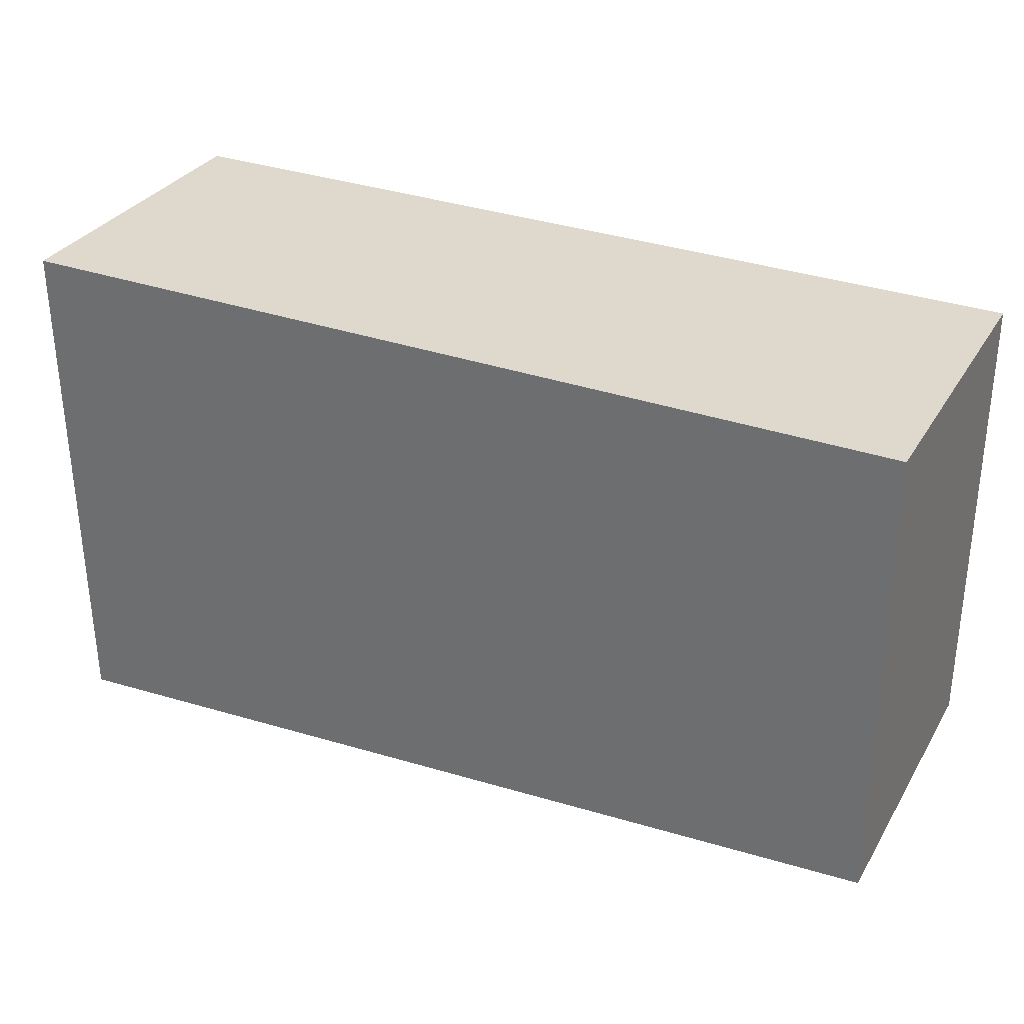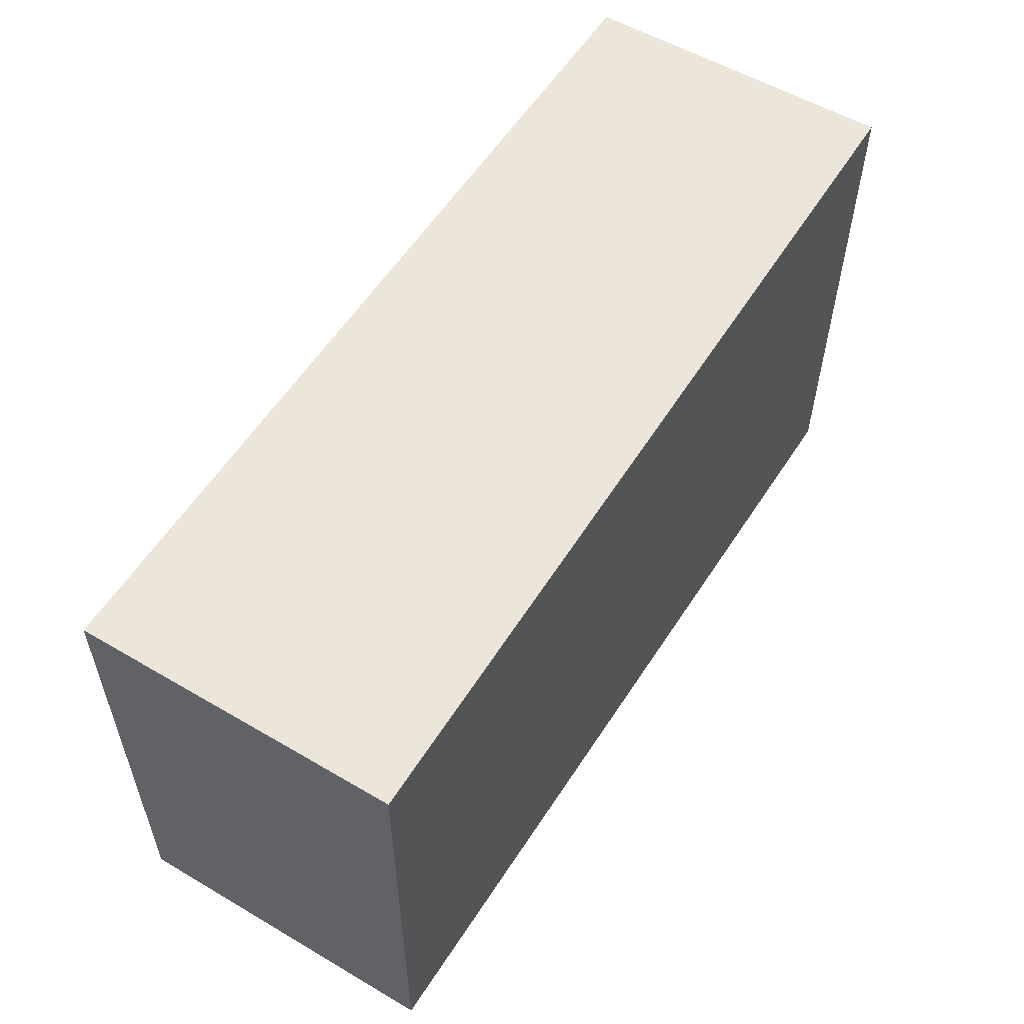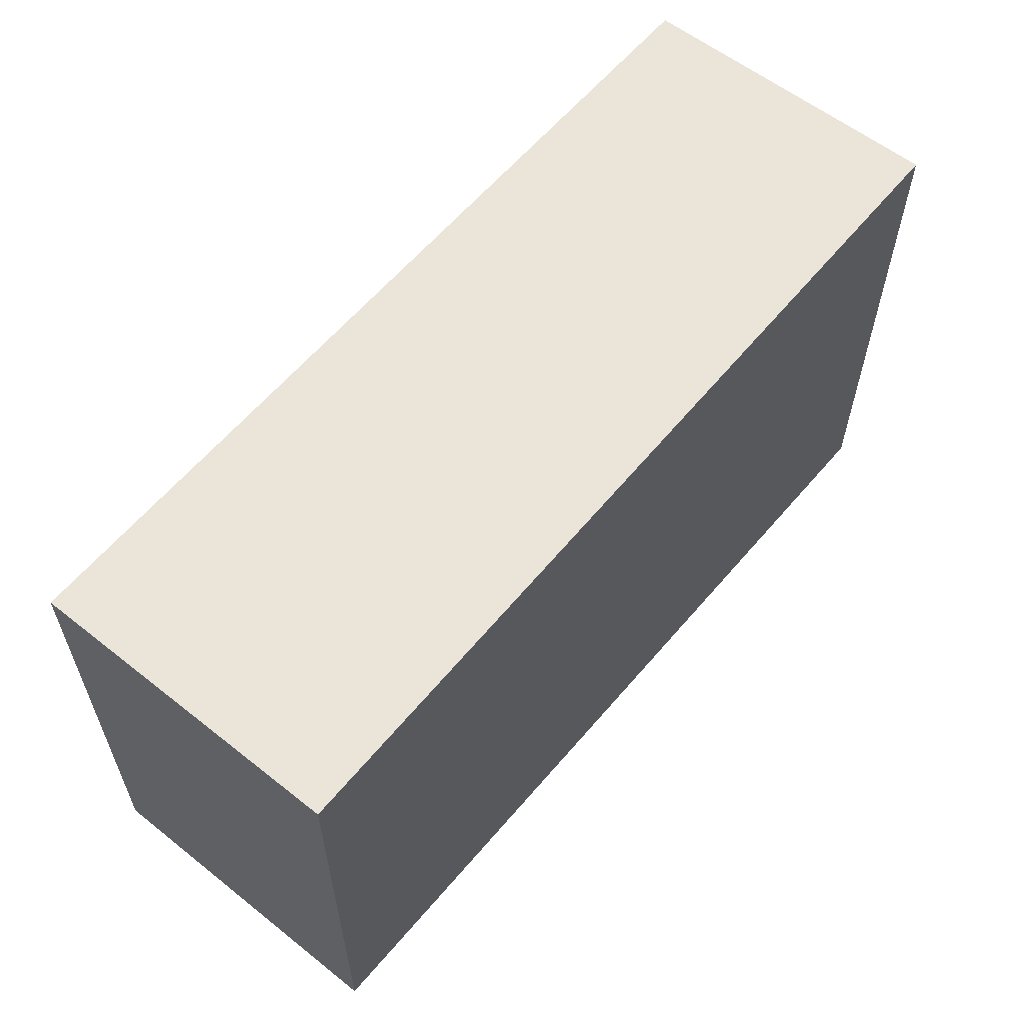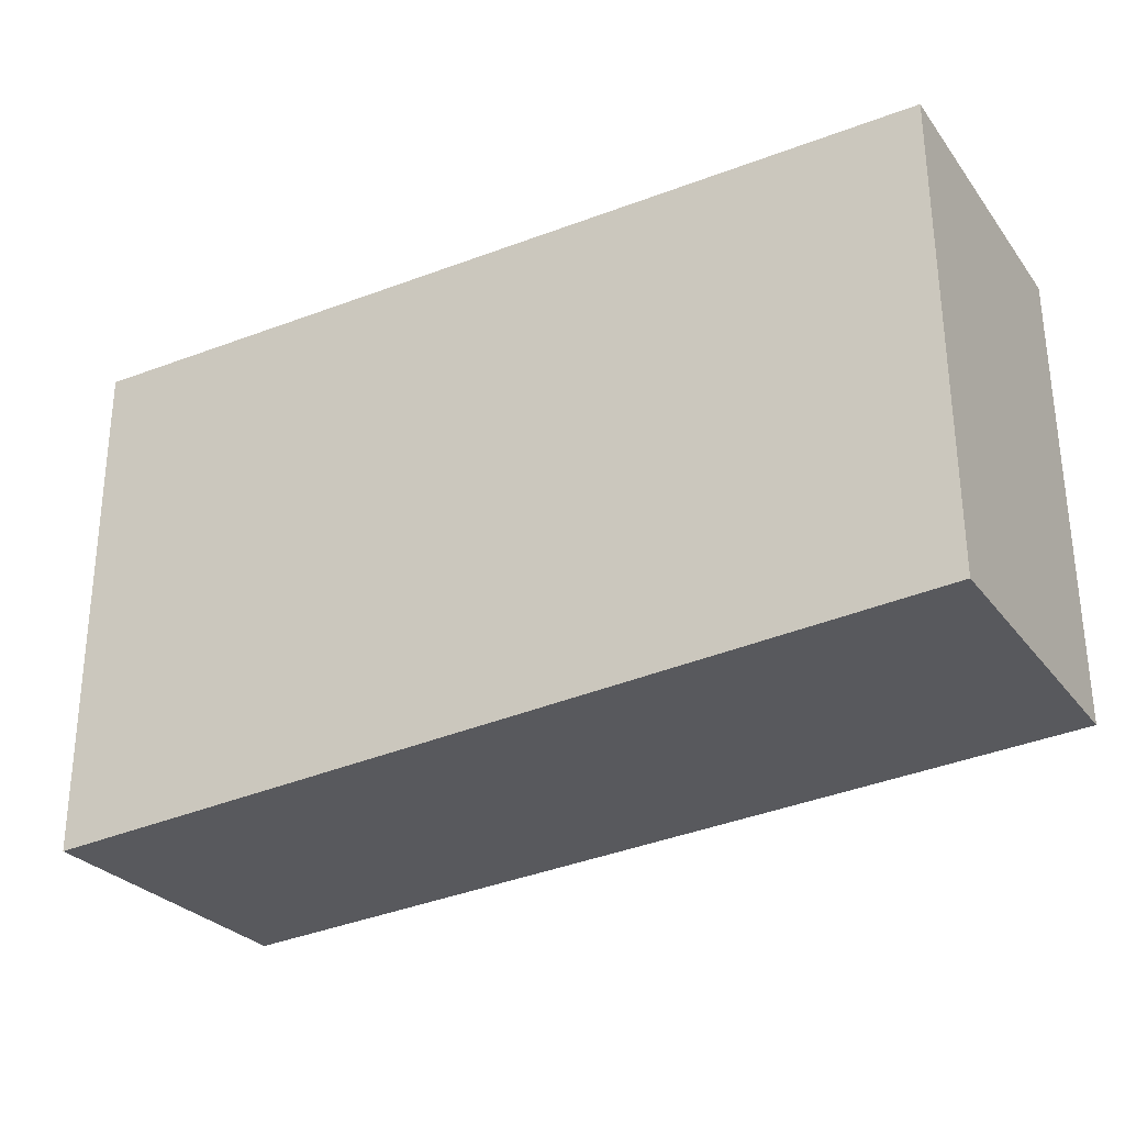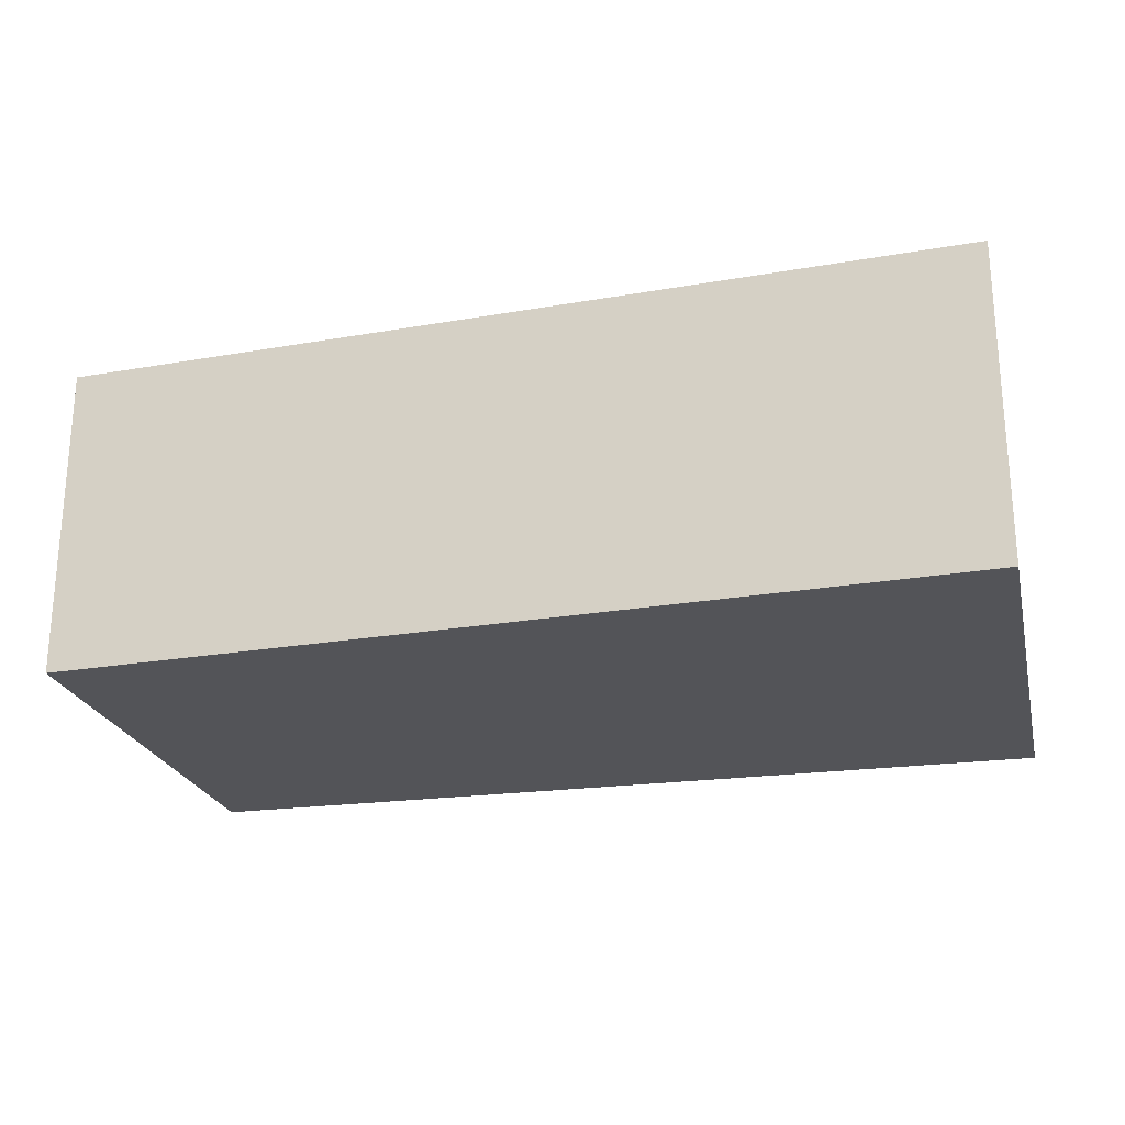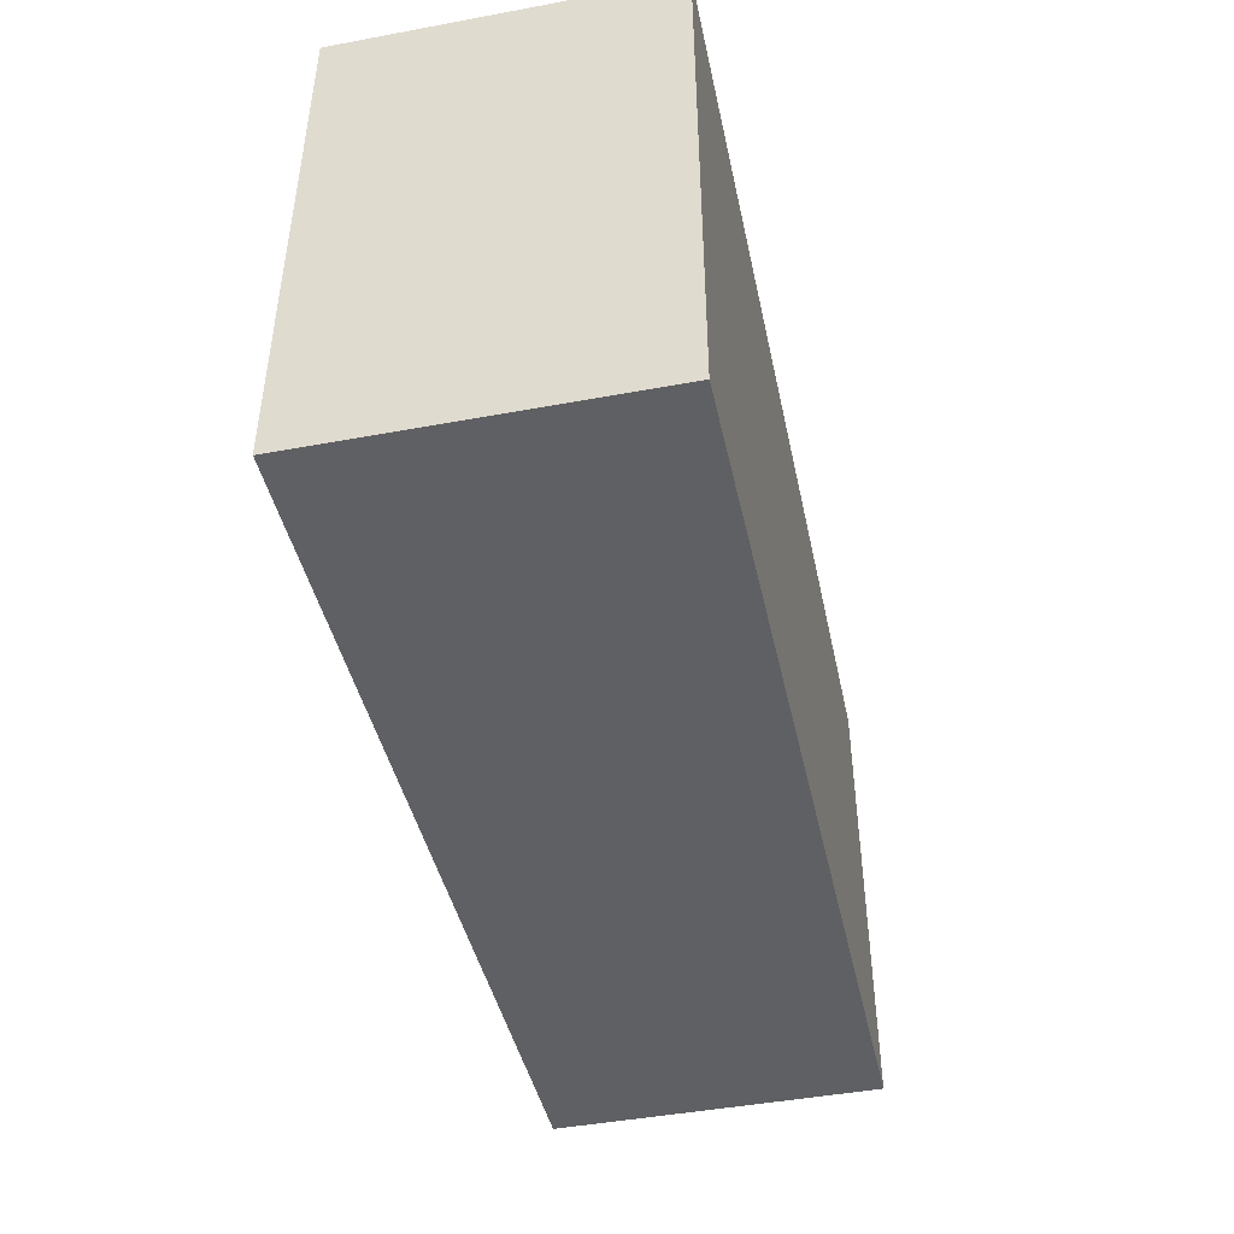
<metadata>
{"format":"obj","ext":"obj","renderer":"f3d","projection":"perspective","resolution":1024,"background":"white","views":[{"elev":31.8,"azim":26.4,"up":"+Z"},{"elev":55.9,"azim":121.6,"up":"+Z"},{"elev":59.1,"azim":129.1,"up":"+Z"},{"elev":-28.5,"azim":29.6,"up":"+Z"},{"elev":-23.4,"azim":-167.0,"up":"+Y"},{"elev":-46.0,"azim":-78.0,"up":"+Z"}]}
</metadata>
<code>
v  22.54 7.214e-16 -11.78
v  0 0 0
v  0.0597 8.024e-16 -13.1
v  22.49 2.367e-18 -0.03865
v  22.49 7.888 -0.0389
v  0.05986 7.888 -13.1
v  0.0001677 7.888 -0.0002496
v  22.54 7.888 -11.78
g defaultobject
f 1 2 3
f 2 1 4
f 1 2 3
f 2 1 4
f 5 6 7
f 6 5 8
f 5 6 7
f 6 5 8
f 7 3 2
f 3 7 6
f 6 1 3
f 1 6 8
f 1 5 4
f 5 1 8
f 4 7 2
f 7 4 5
f 7 3 2
f 3 7 6
f 6 1 3
f 1 6 8
f 1 5 4
f 5 1 8
f 4 7 2
f 7 4 5

</code>
